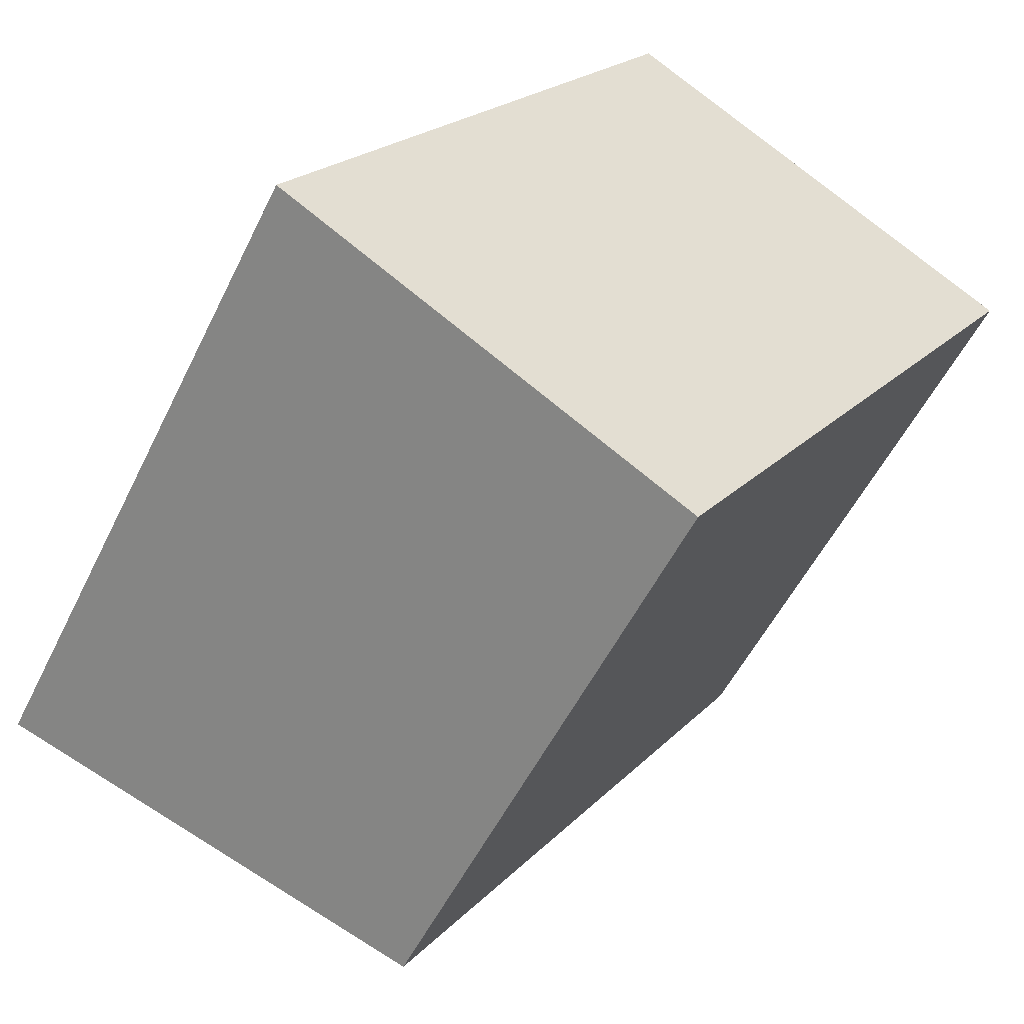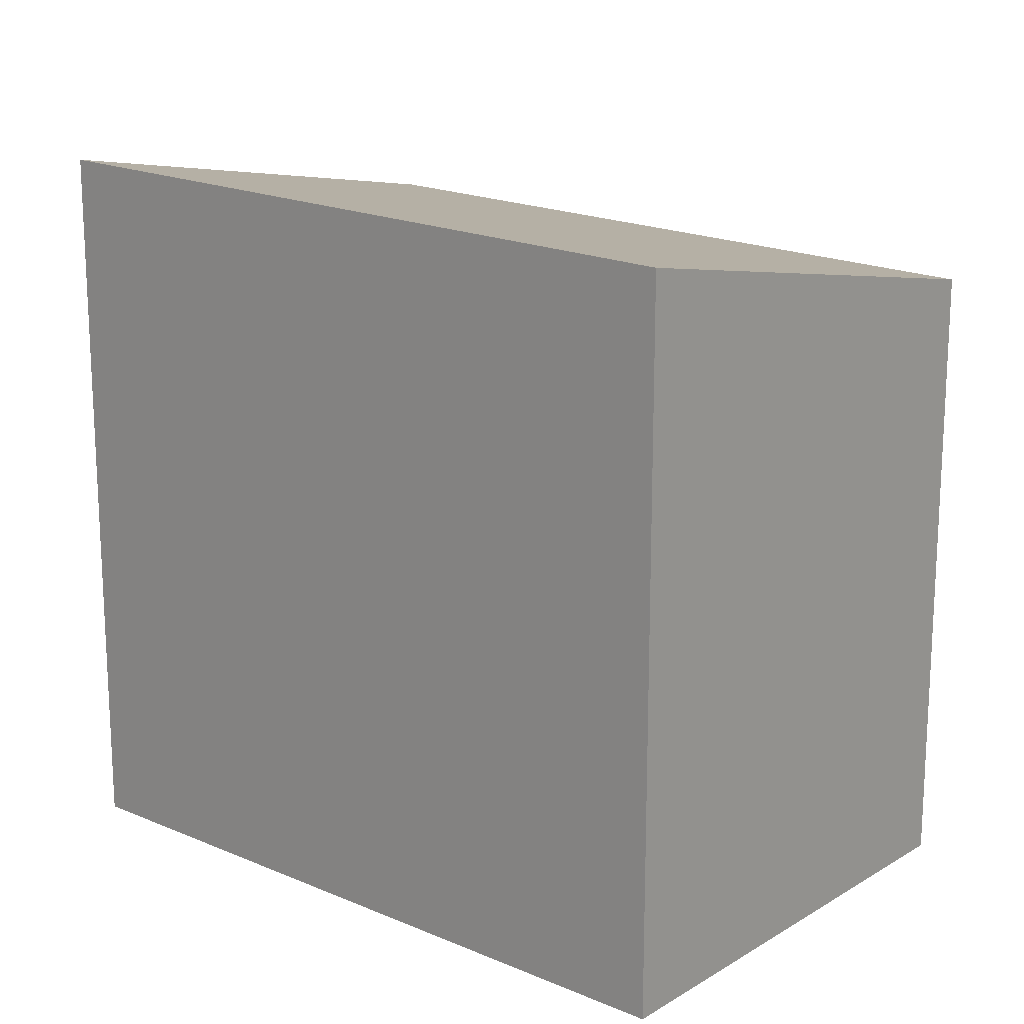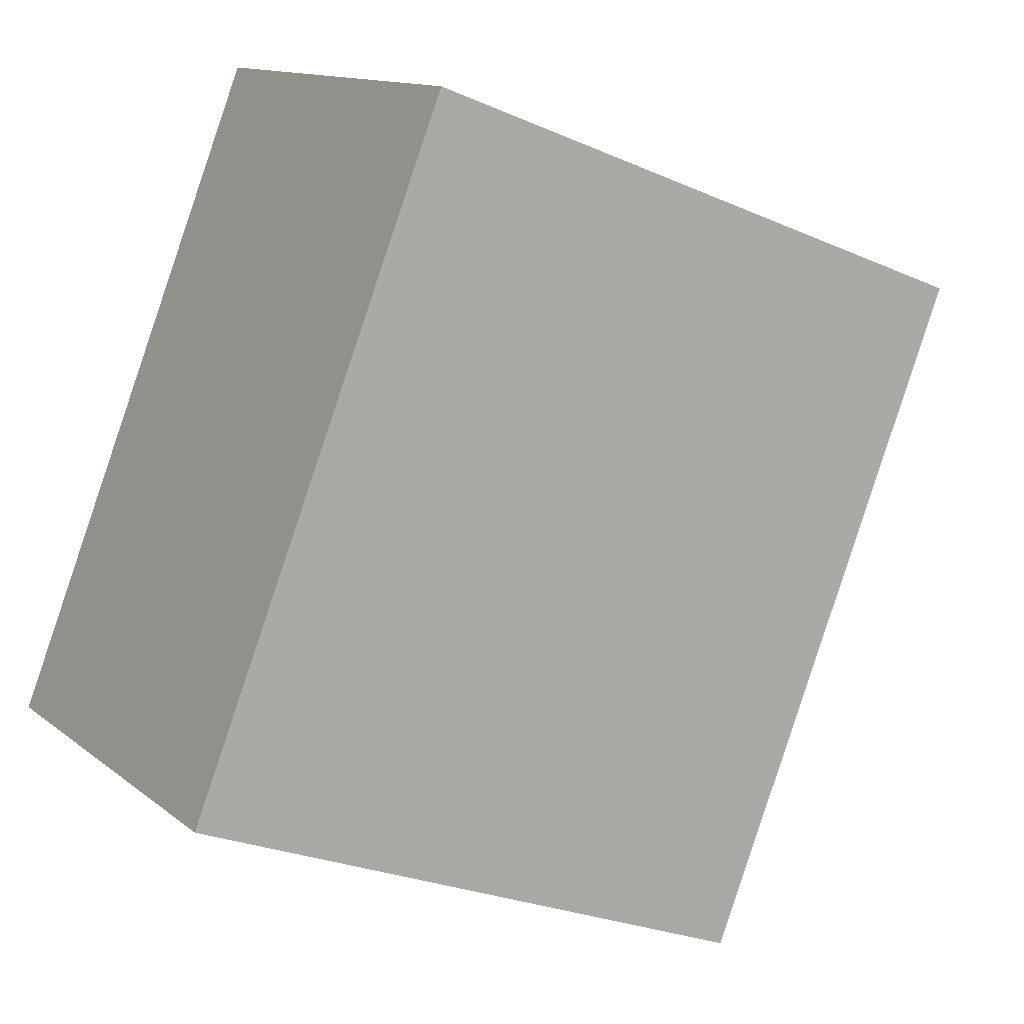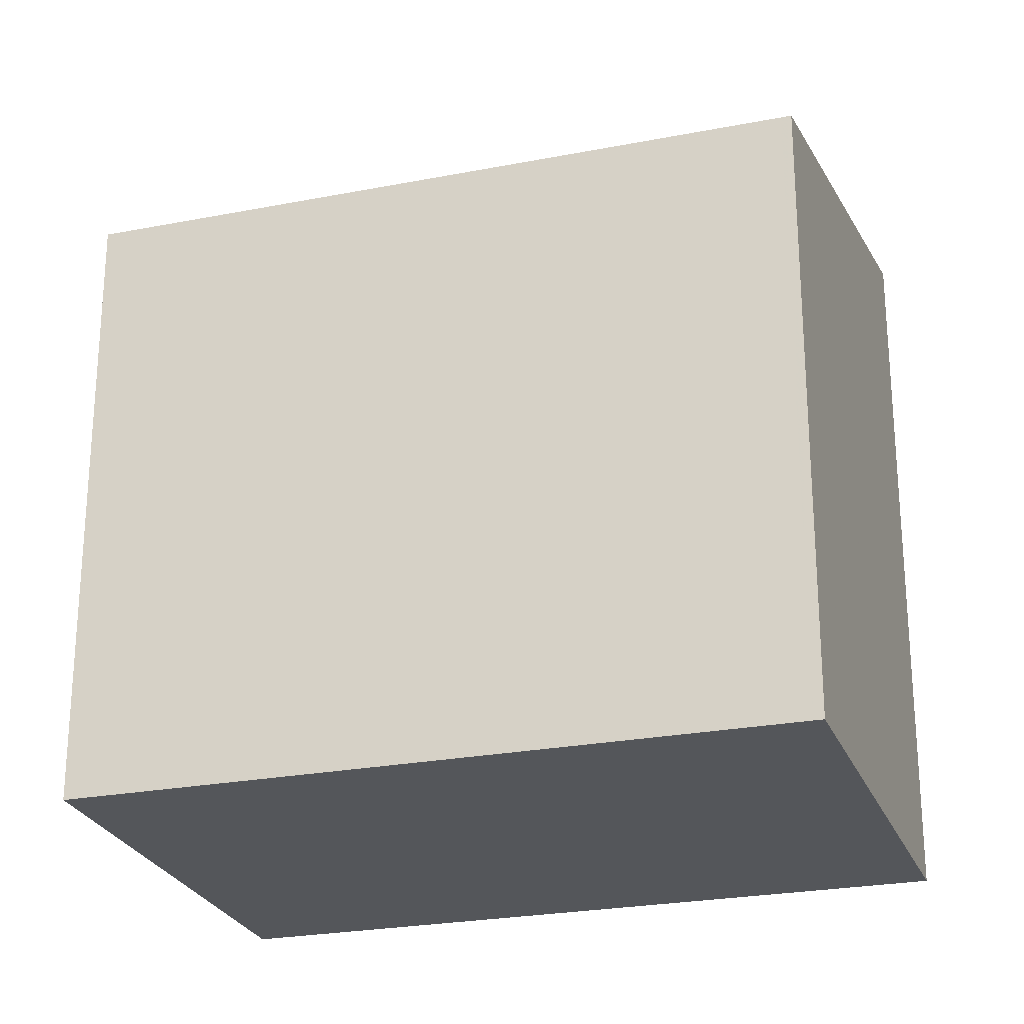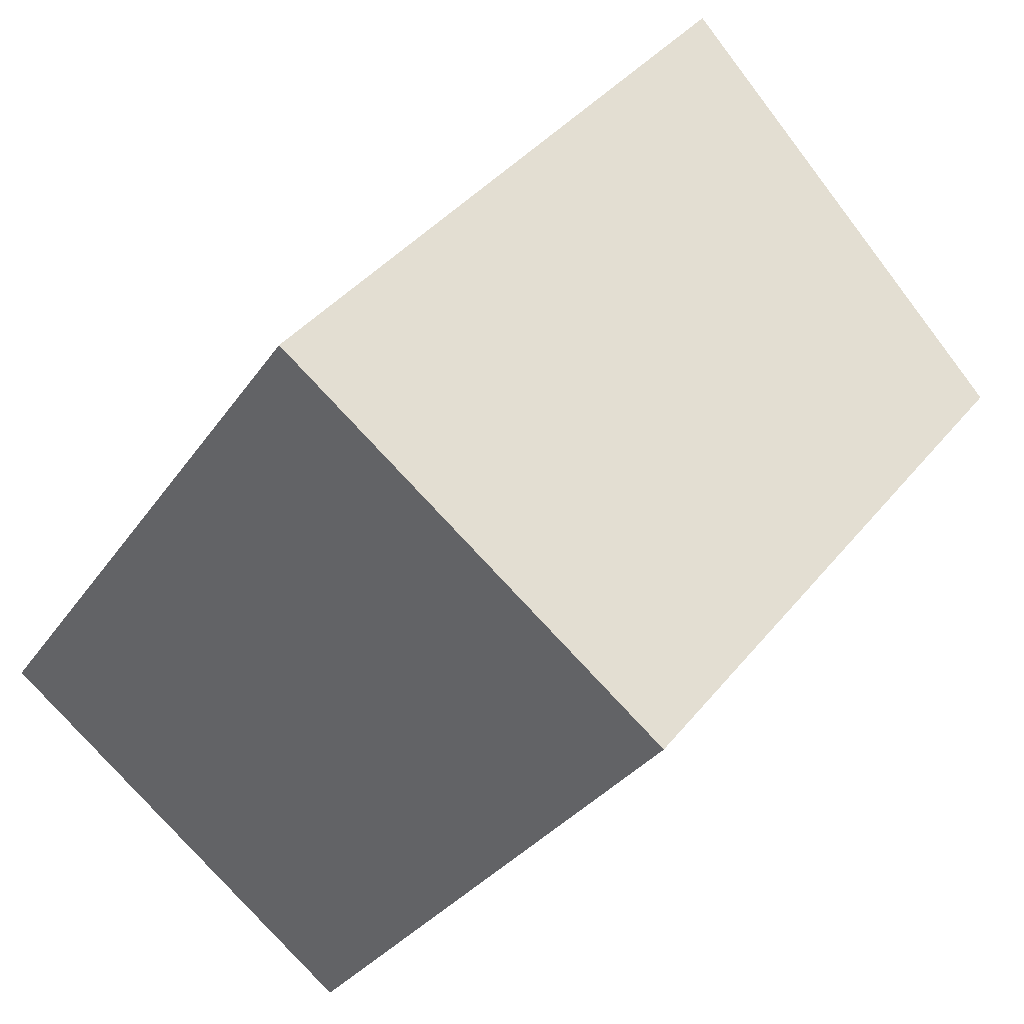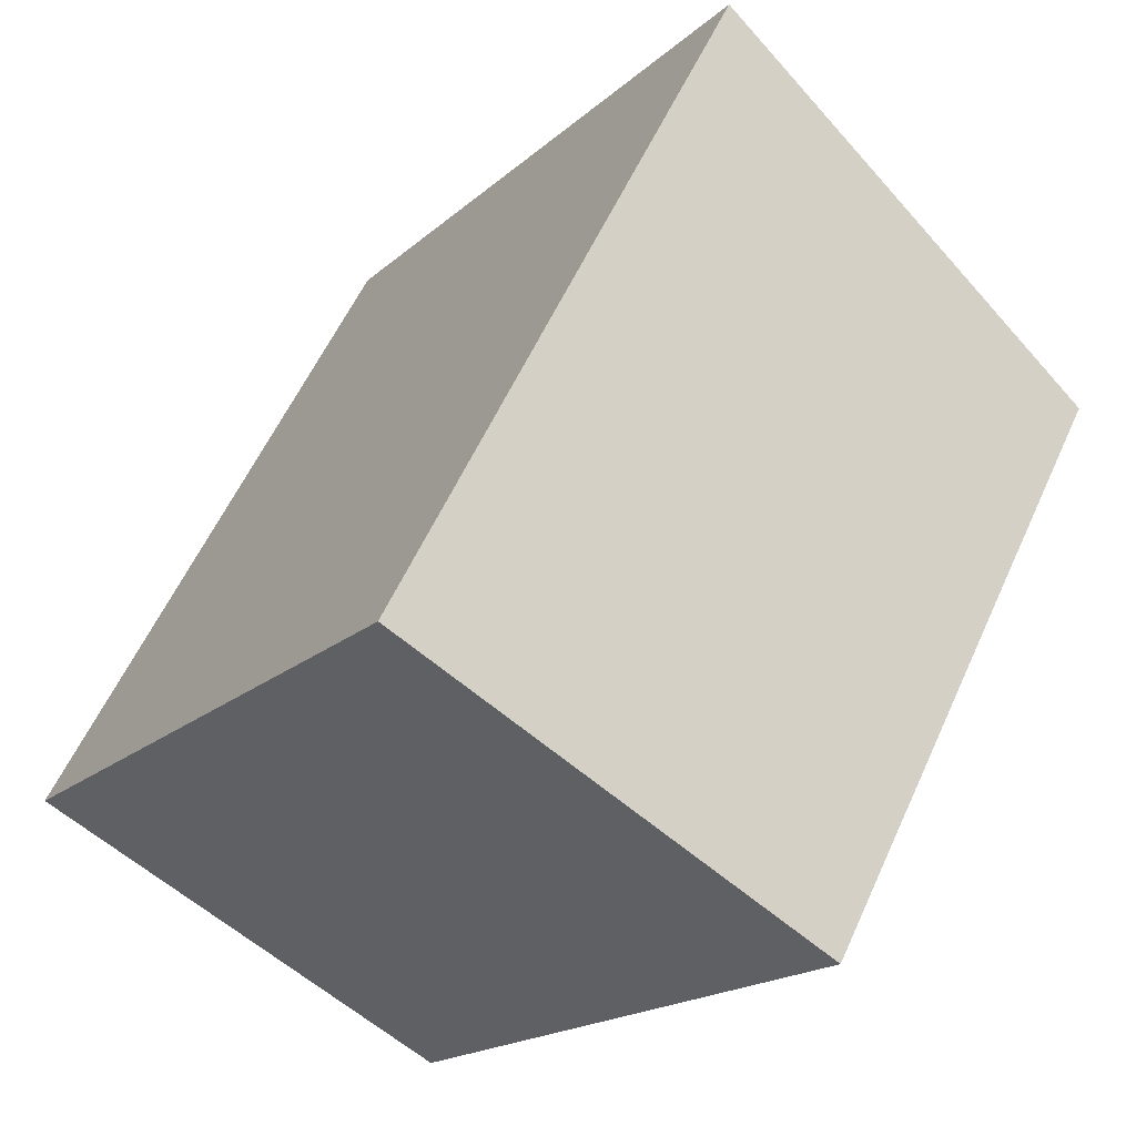
<metadata>
{"format":"obj","ext":"obj","renderer":"f3d","projection":"perspective","resolution":1024,"background":"white","views":[{"elev":-52.9,"azim":154.5,"up":"+Y"},{"elev":18.4,"azim":163.7,"up":"+Z"},{"elev":-26.3,"azim":-124.7,"up":"+Y"},{"elev":-25.5,"azim":-39.2,"up":"+Z"},{"elev":39.5,"azim":-145.6,"up":"+Y"},{"elev":57.2,"azim":-155.9,"up":"+Y"}]}
</metadata>
<code>
v -377.9 -535.2 2.673
v -376.2 -534 3.095
v -374.4 -536.6 3.112
v -376.2 -537.8 2.691
v -375.2 -537.1 2.92
v -377 -534.5 2.902
v -376.5 -537.3 2.688
v -375.5 -536.7 2.917
v -374.7 -536.2 3.109
v -376.2 -534 3.09
v -374.7 -536.2 3.105
v -374.4 -536.6 3.108
v -376.2 -534 3.09
v -376.1 -534 3.095
v -376.9 -534.5 2.902
v -377.9 -535.2 2.674
v -376.4 -537.3 2.7
v -376.1 -537.7 2.702
v -377.9 -535.1 2.685
v -377.9 -535.1 2.685
v -375.2 -537.1 2.919
v -374.5 -536.6 3.107
v -376.2 -537.7 2.69
v -376.2 -537.7 2.702
v -374.4 -536.6 3.112
v -377.9 -535.1 2.685
v -377.9 -535.2 2.673
v -377.9 -535.2 0
v -377.9 -535.1 0
v -376.1 -534 3.095
v -376.2 -534 3.095
v -376.2 -534 0
v -376.1 -534 0
v -374.4 -536.6 3.108
v -374.4 -536.6 3.112
v -374.4 -536.6 0
v -374.4 -536.6 0
v -376.2 -537.7 2.69
v -376.2 -537.8 2.691
v -376.2 -537.8 -4.441e-16
v -376.2 -537.7 -4.441e-16
v -376.1 -537.7 2.702
v -375.2 -537.1 2.92
v -375.2 -537.1 0
v -376.1 -537.7 4.441e-16
v -376.2 -534 3.09
v -377 -534.5 2.902
v -377 -534.5 0
v -376.2 -534 -4.441e-16
v -377.9 -535.2 2.674
v -376.5 -537.3 2.688
v -376.5 -537.3 0
v -377.9 -535.2 0
v -374.4 -536.6 3.112
v -374.7 -536.2 3.109
v -374.7 -536.2 0
v -374.4 -536.6 0
v -376.2 -534 3.095
v -376.2 -534 3.09
v -376.2 -534 -4.441e-16
v -376.2 -534 0
v -375.2 -537.1 2.92
v -374.4 -536.6 3.108
v -374.4 -536.6 0
v -375.2 -537.1 0
v -374.7 -536.2 3.109
v -376.1 -534 3.095
v -376.1 -534 0
v -374.7 -536.2 0
v -377.9 -535.2 2.673
v -377.9 -535.2 2.674
v -377.9 -535.2 0
v -377.9 -535.2 0
v -376.2 -537.8 2.691
v -376.1 -537.7 2.702
v -376.1 -537.7 4.441e-16
v -376.2 -537.8 -4.441e-16
v -377 -534.5 2.902
v -377.9 -535.1 2.685
v -377.9 -535.1 0
v -377 -534.5 0
v -376.5 -537.3 2.688
v -376.2 -537.7 2.69
v -376.2 -537.7 -4.441e-16
v -376.5 -537.3 0
v -374.4 -536.6 3.112
v -374.4 -536.6 3.112
v -374.4 -536.6 0
v -374.4 -536.6 0
v -377.9 -535.2 0
v -376.2 -534 0
v -374.4 -536.6 0
v -376.2 -537.8 0
f 22 12 5 21
f 24 18 4 23
f 17 7 16 19
f 13 11 8 15
f 14 9 11 13
f 25 3 12 22
f 13 10 2 14
f 15 6 10 13
f 19 16 1 20
f 21 5 18 24
f 19 15 8 17
f 20 6 15 19
f 21 8 11 22
f 23 7 17 24
f 22 11 9 25
f 24 17 8 21
f 27 28 29 26
f 31 32 33 30
f 35 36 37 34
f 39 40 41 38
f 43 44 45 42
f 47 48 49 46
f 51 52 53 50
f 55 56 57 54
f 59 60 61 58
f 63 64 65 62
f 67 68 69 66
f 71 72 73 70
f 75 76 77 74
f 79 80 81 78
f 83 84 85 82
f 87 88 89 86
f 91 92 93 90

</code>
